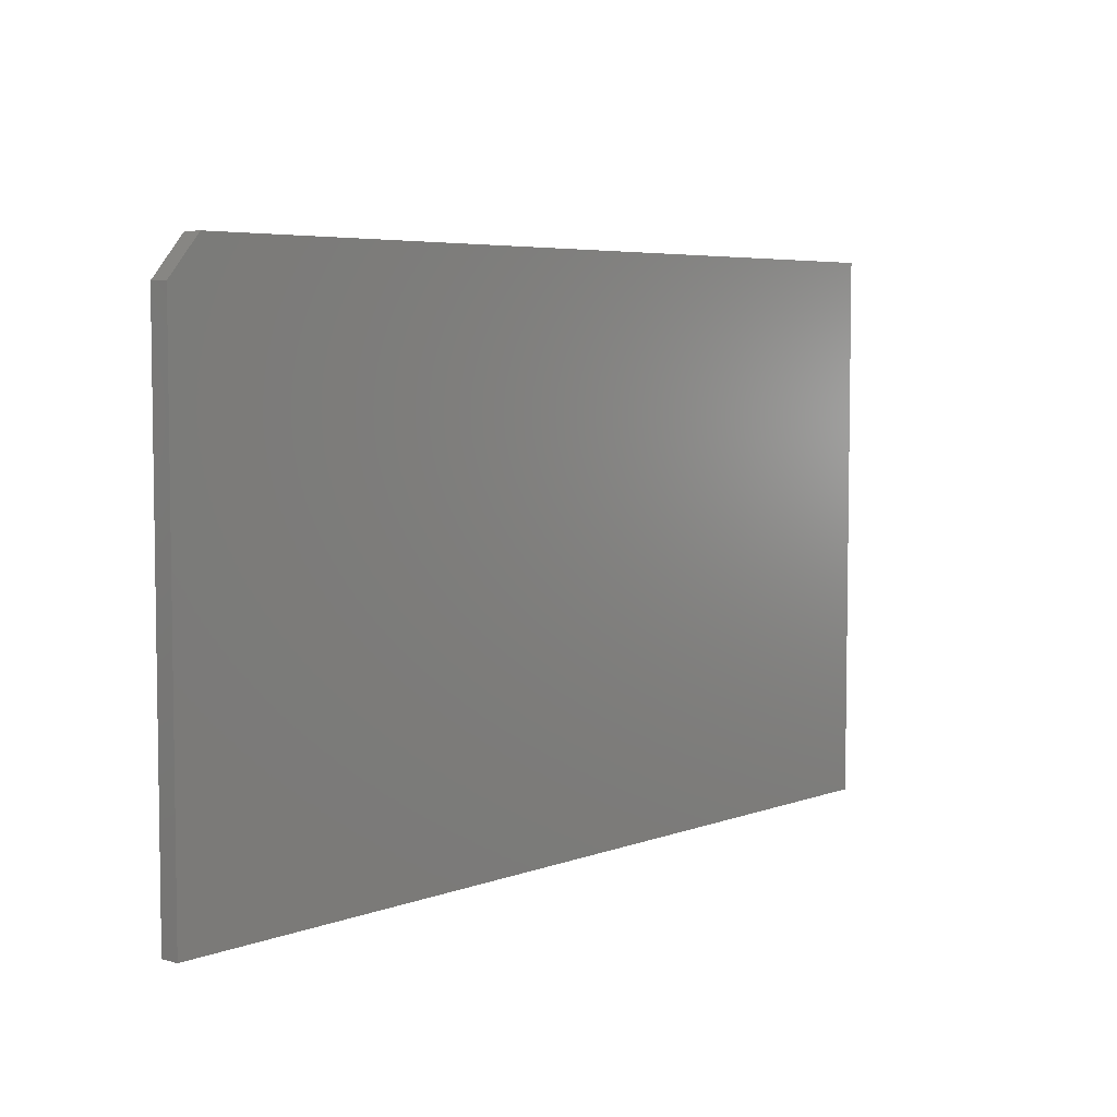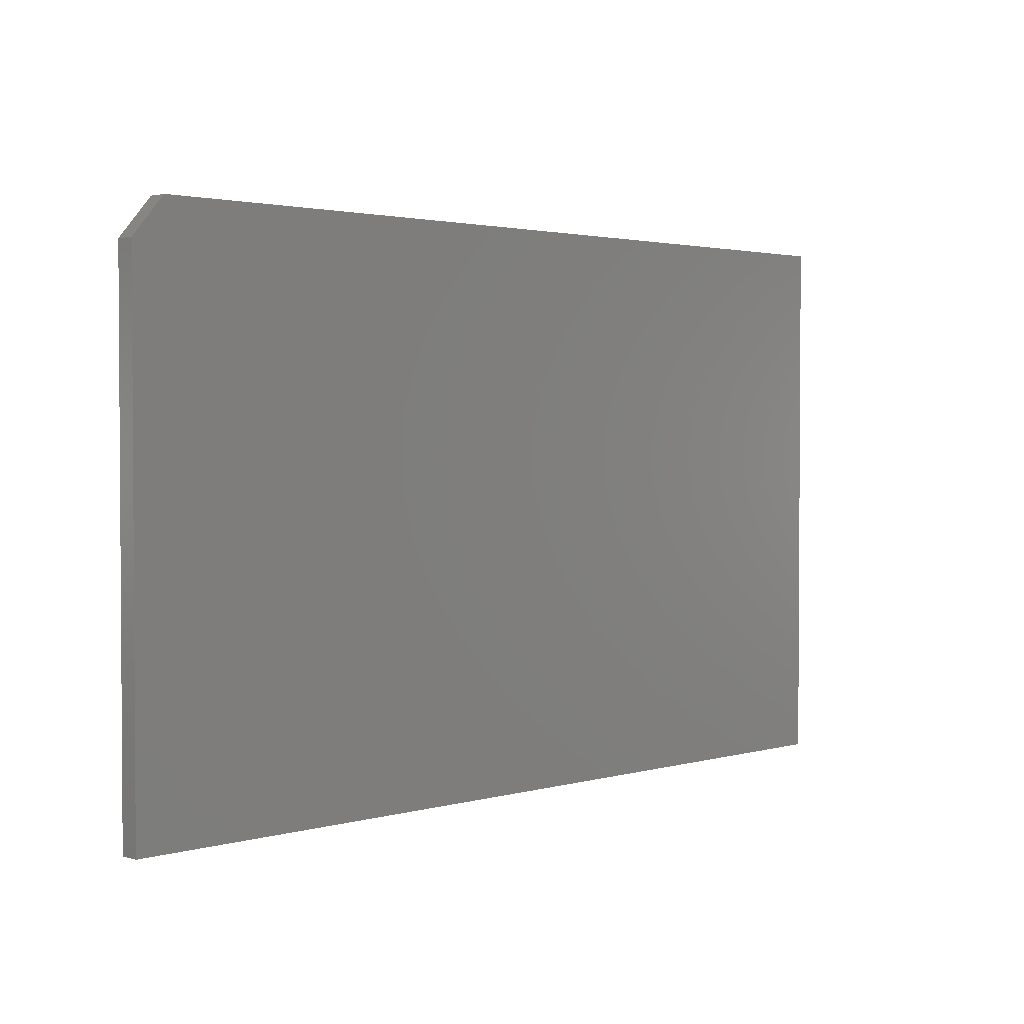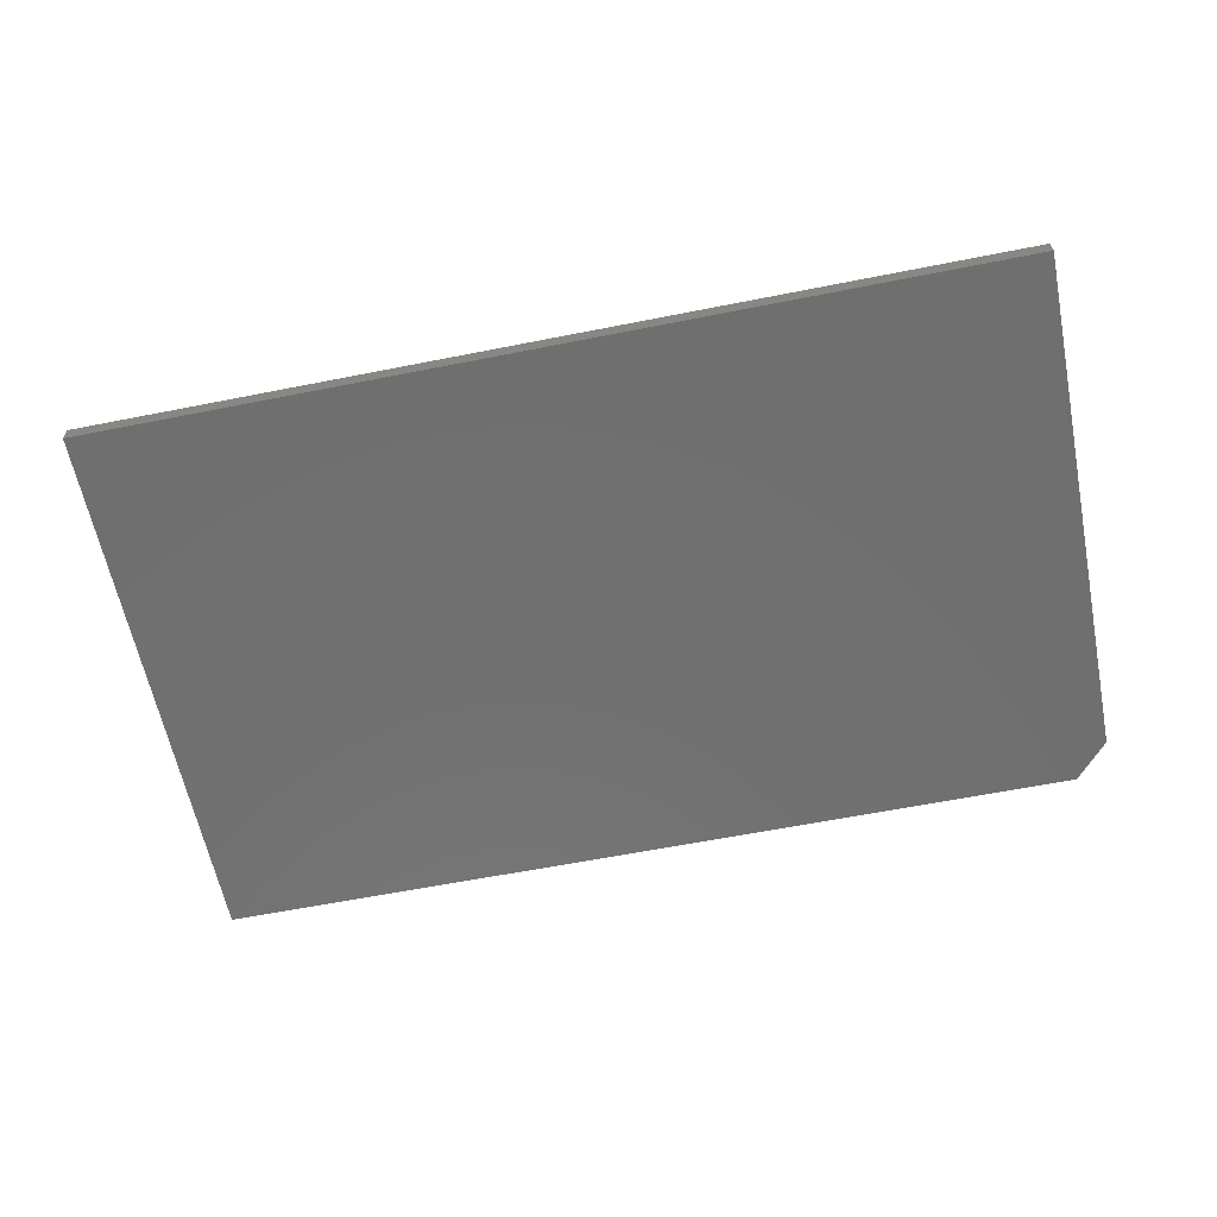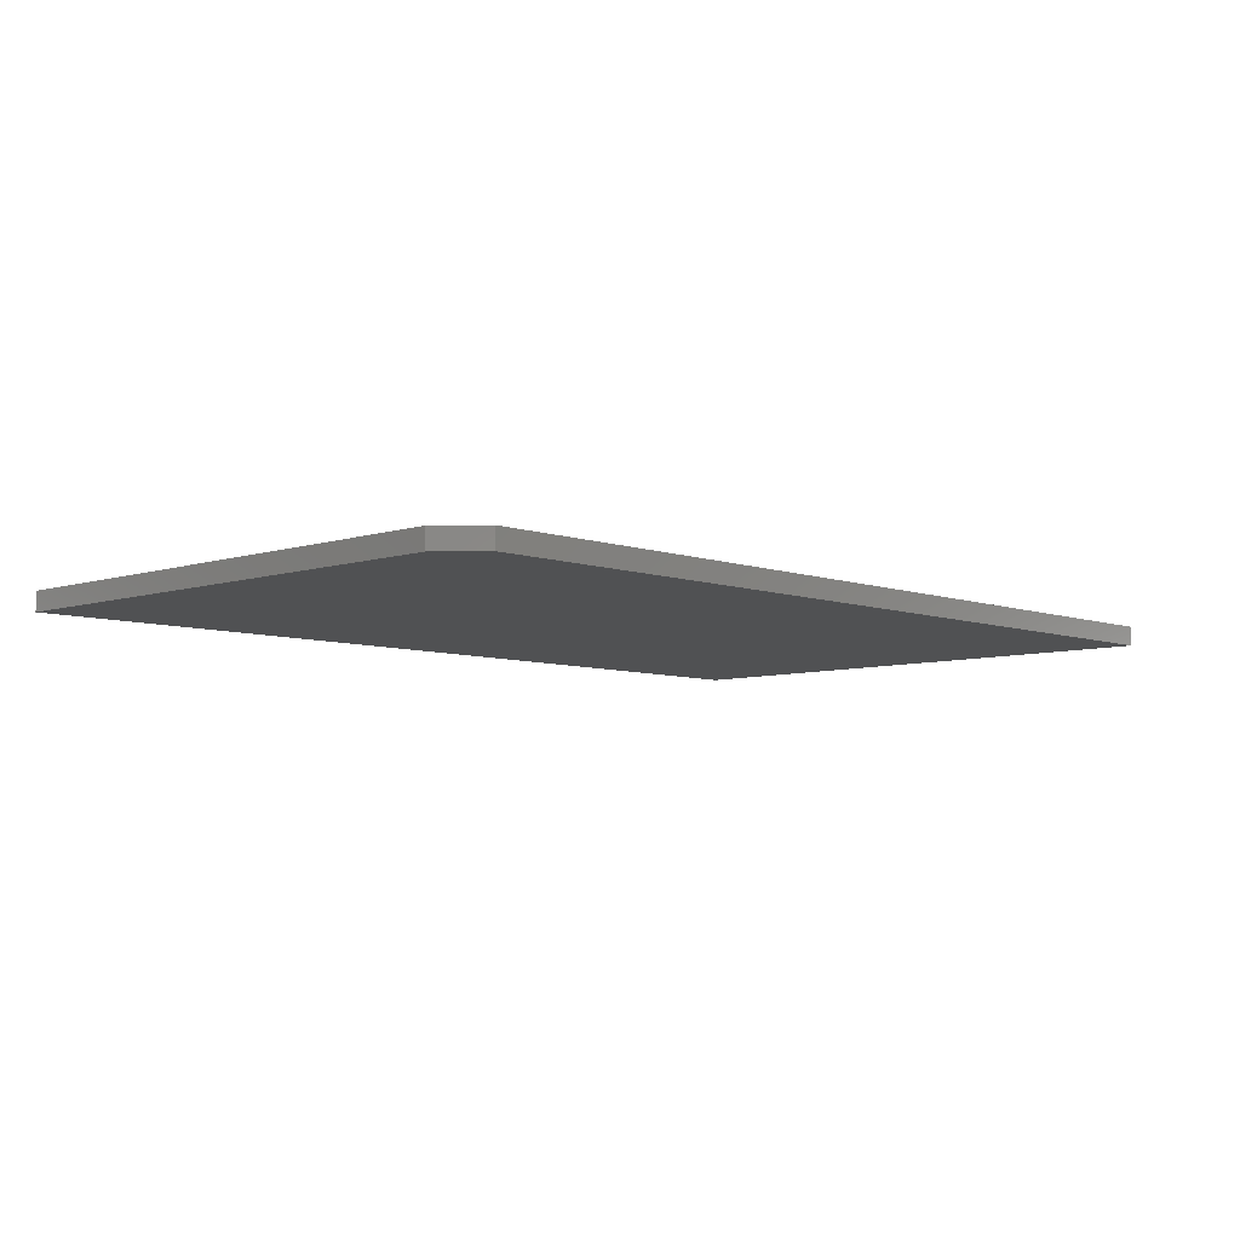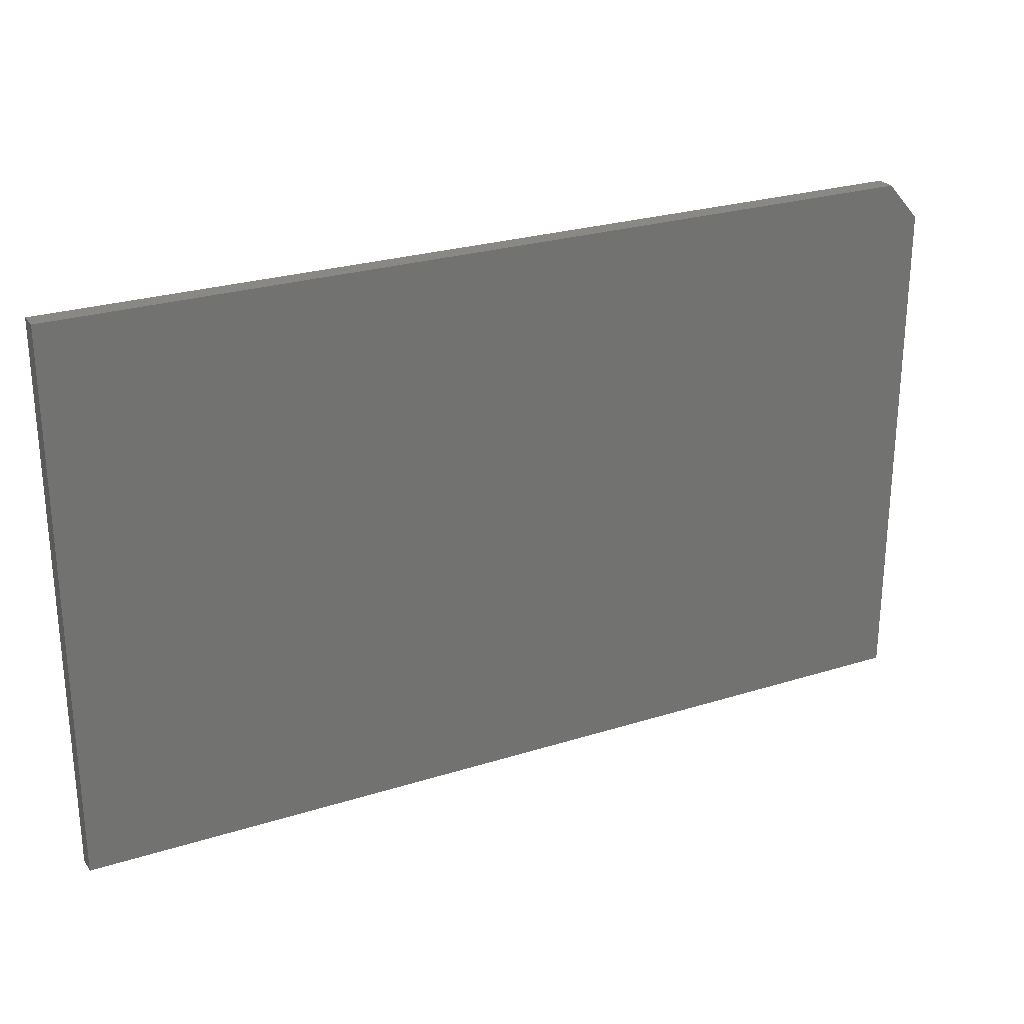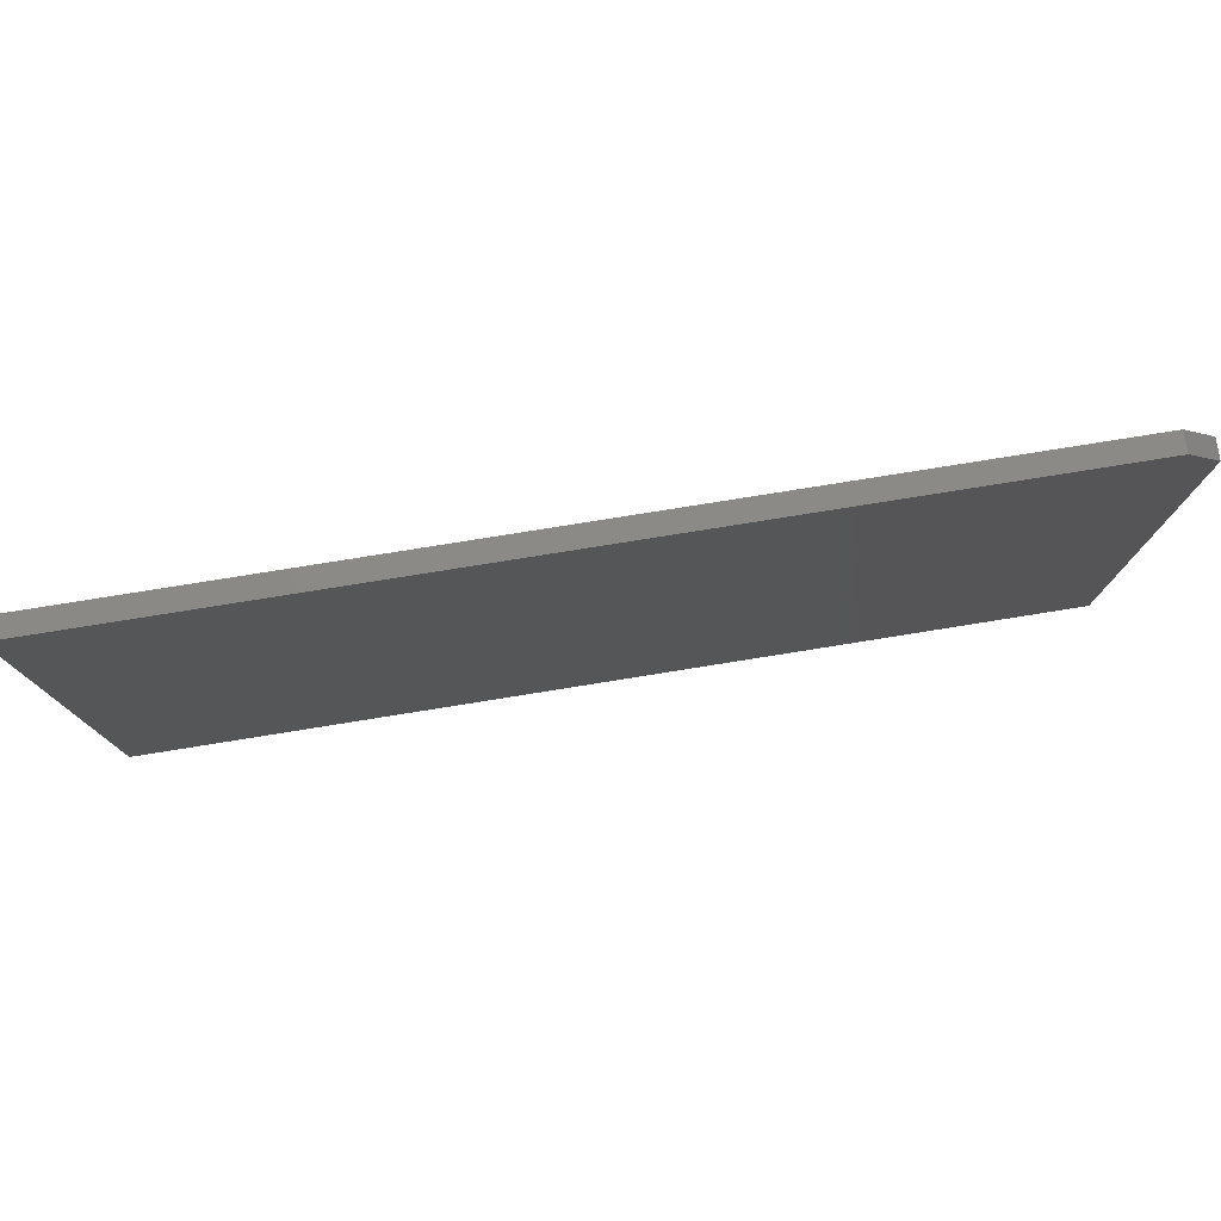
<metadata>
{"format":"stl","ext":"stl","renderer":"f3d","projection":"perspective","resolution":1024,"background":"white","views":[{"elev":5.3,"azim":130.9,"up":"+Y"},{"elev":2.2,"azim":134.8,"up":"+Y"},{"elev":-61.7,"azim":11.4,"up":"+Z"},{"elev":-6.8,"azim":133.6,"up":"+Z"},{"elev":26.0,"azim":-26.5,"up":"+Y"},{"elev":78.2,"azim":-9.1,"up":"+Y"}]}
</metadata>
<code>
# stl→obj: 10 verts, 16 faces
v -0.75 -0.4531 0.03125
v 0.75 -0.4531 0.03125
v -0.75 0.4627 0.03125
v 0.75 0.4002 0.03125
v 0.6953 0.4627 0.03125
v 0.6953 0.4627 0
v 0.75 0.4002 0
v -0.75 0.4627 0
v 0.75 -0.4531 0
v -0.75 -0.4531 0
f 1 2 3
f 3 2 4
f 3 4 5
f 6 7 8
f 8 7 9
f 8 9 10
f 5 6 3
f 3 6 8
f 2 9 4
f 4 9 7
f 5 4 6
f 6 4 7
f 3 8 1
f 1 8 10
f 1 10 2
f 2 10 9

</code>
